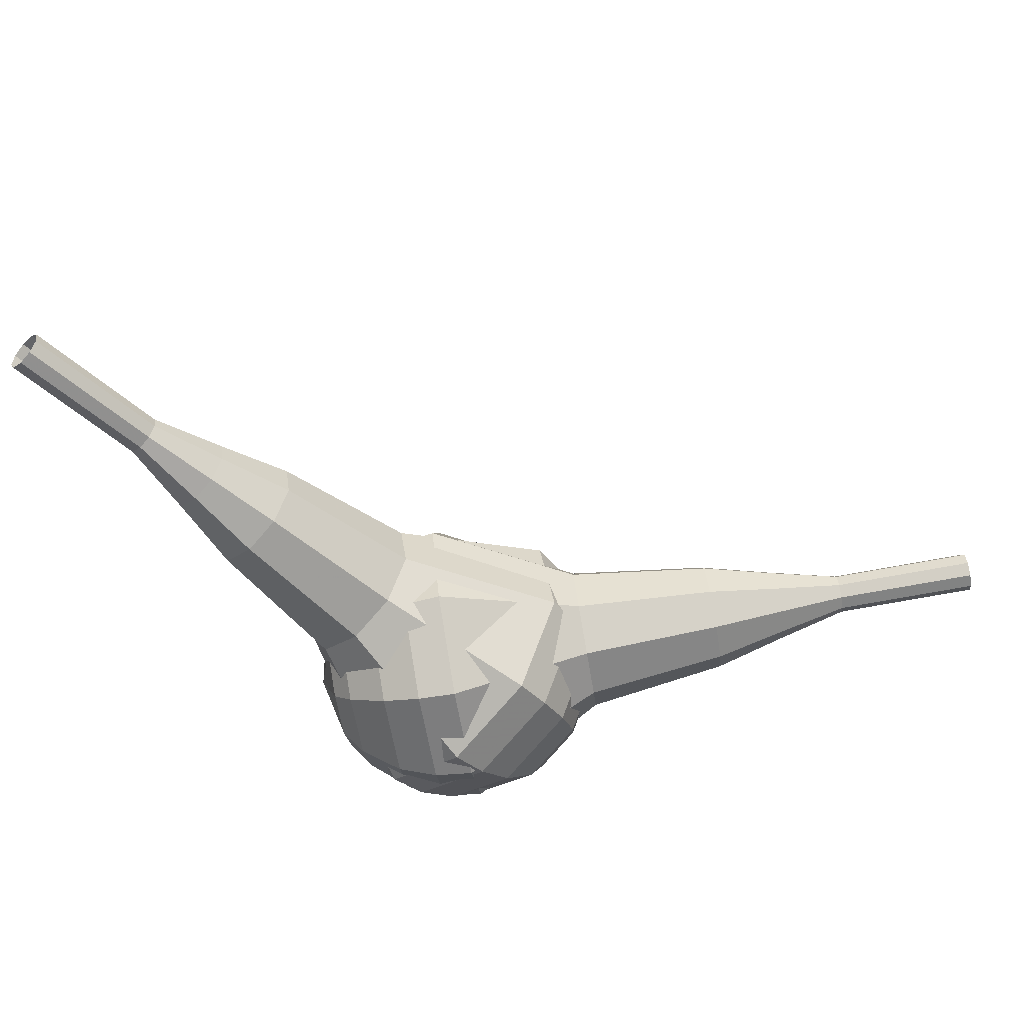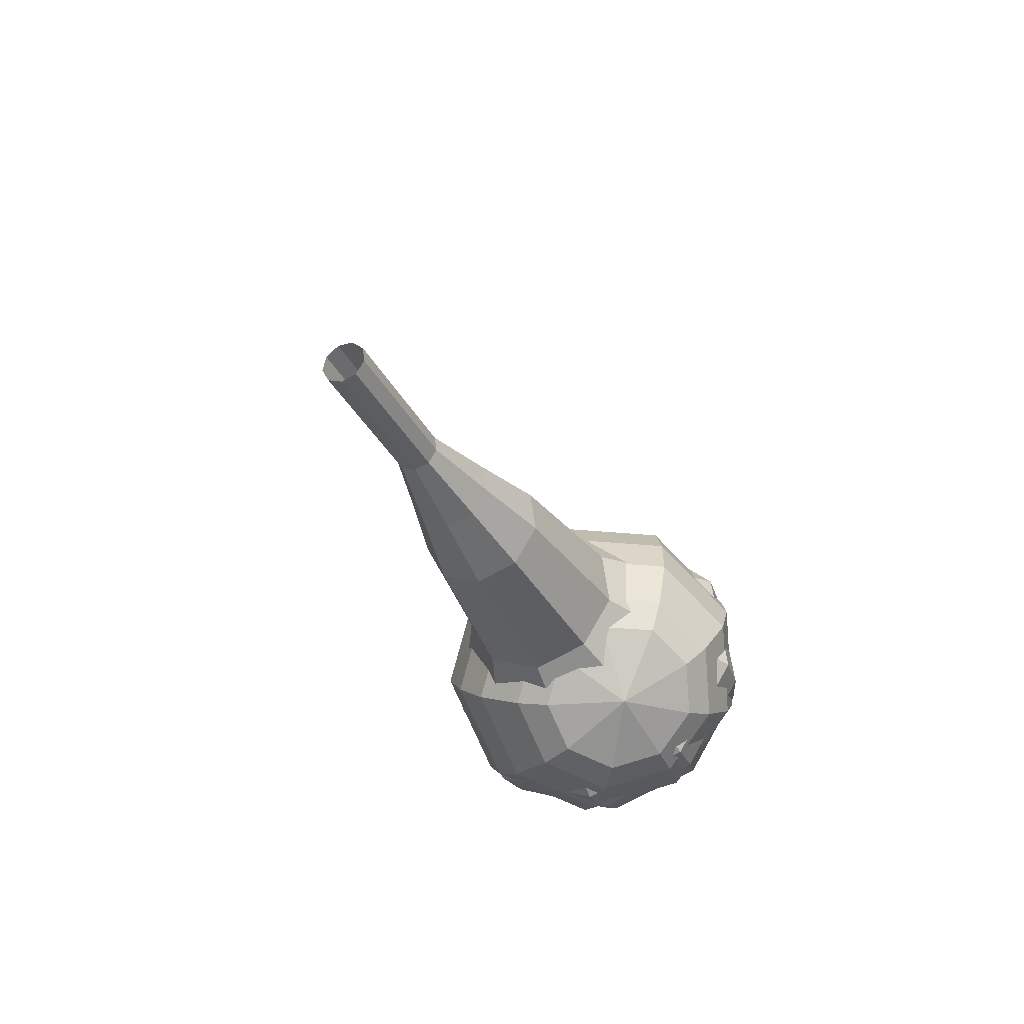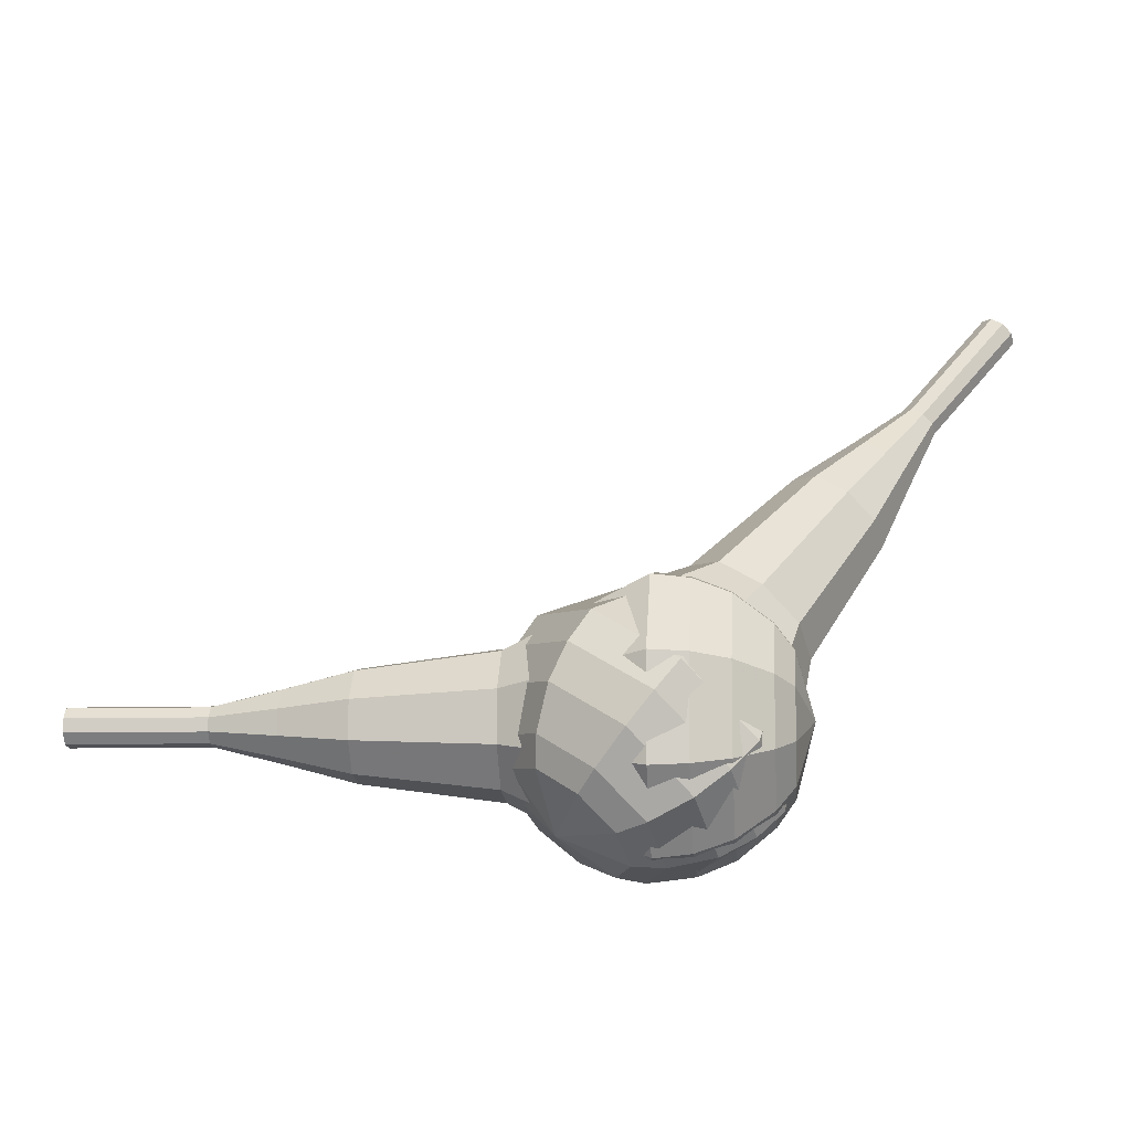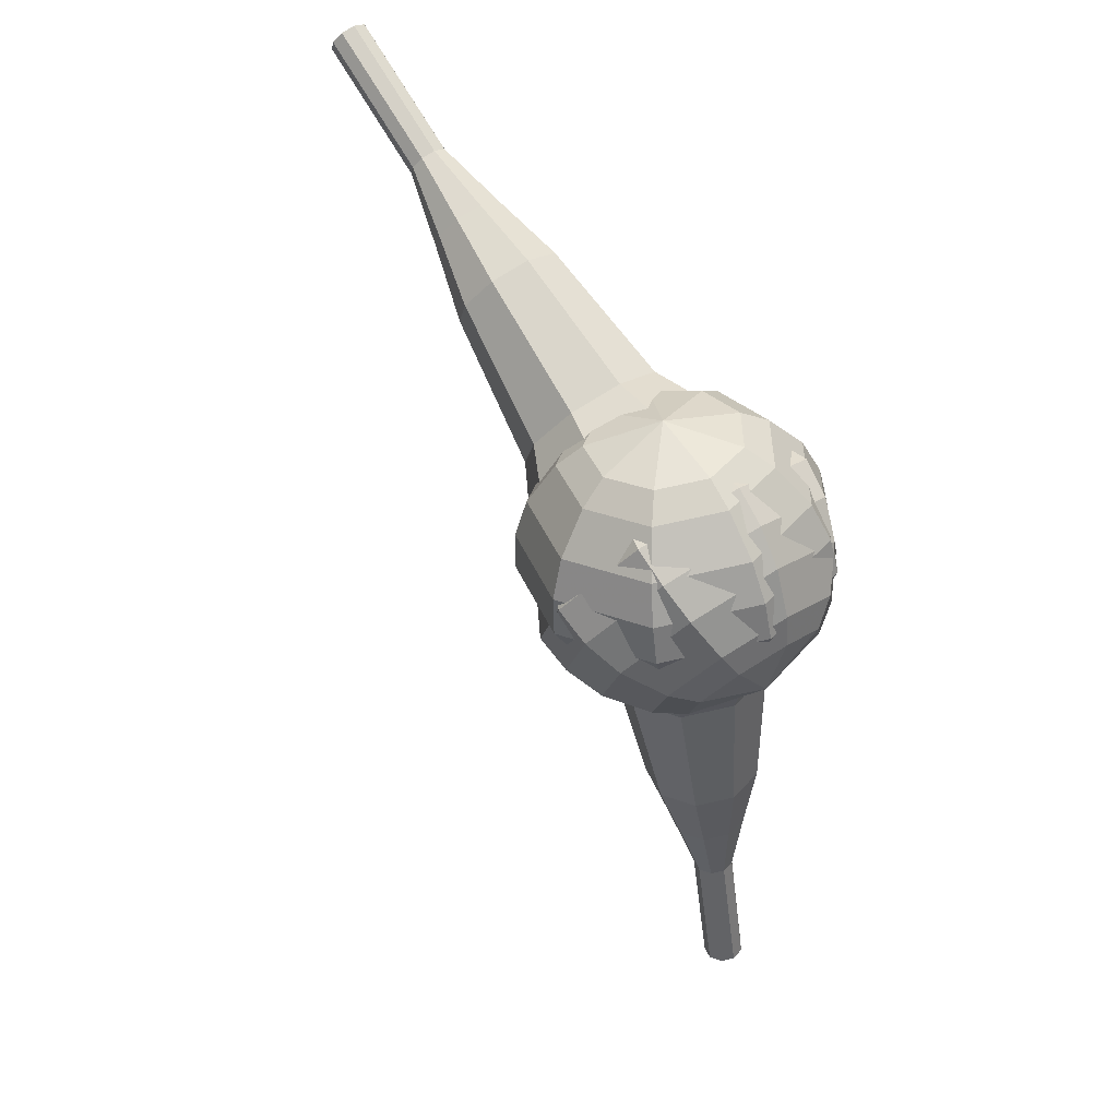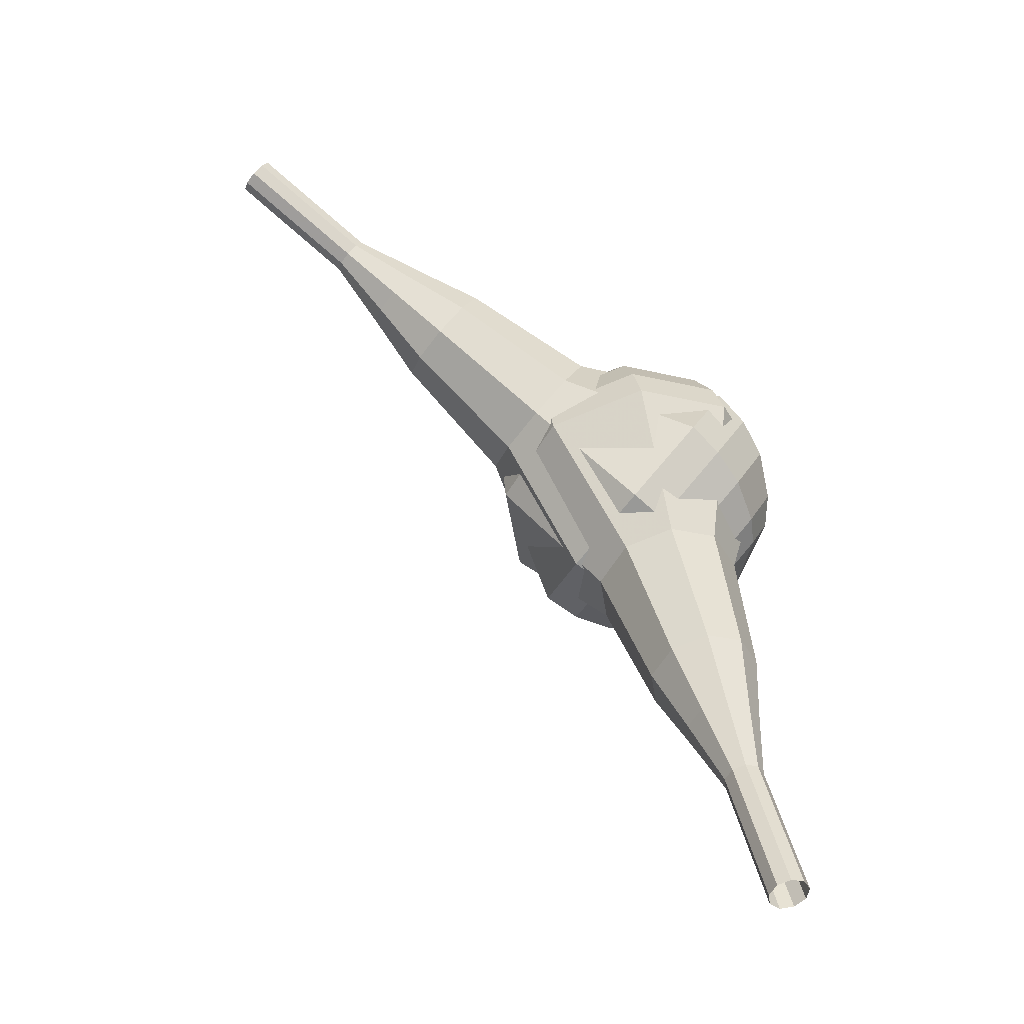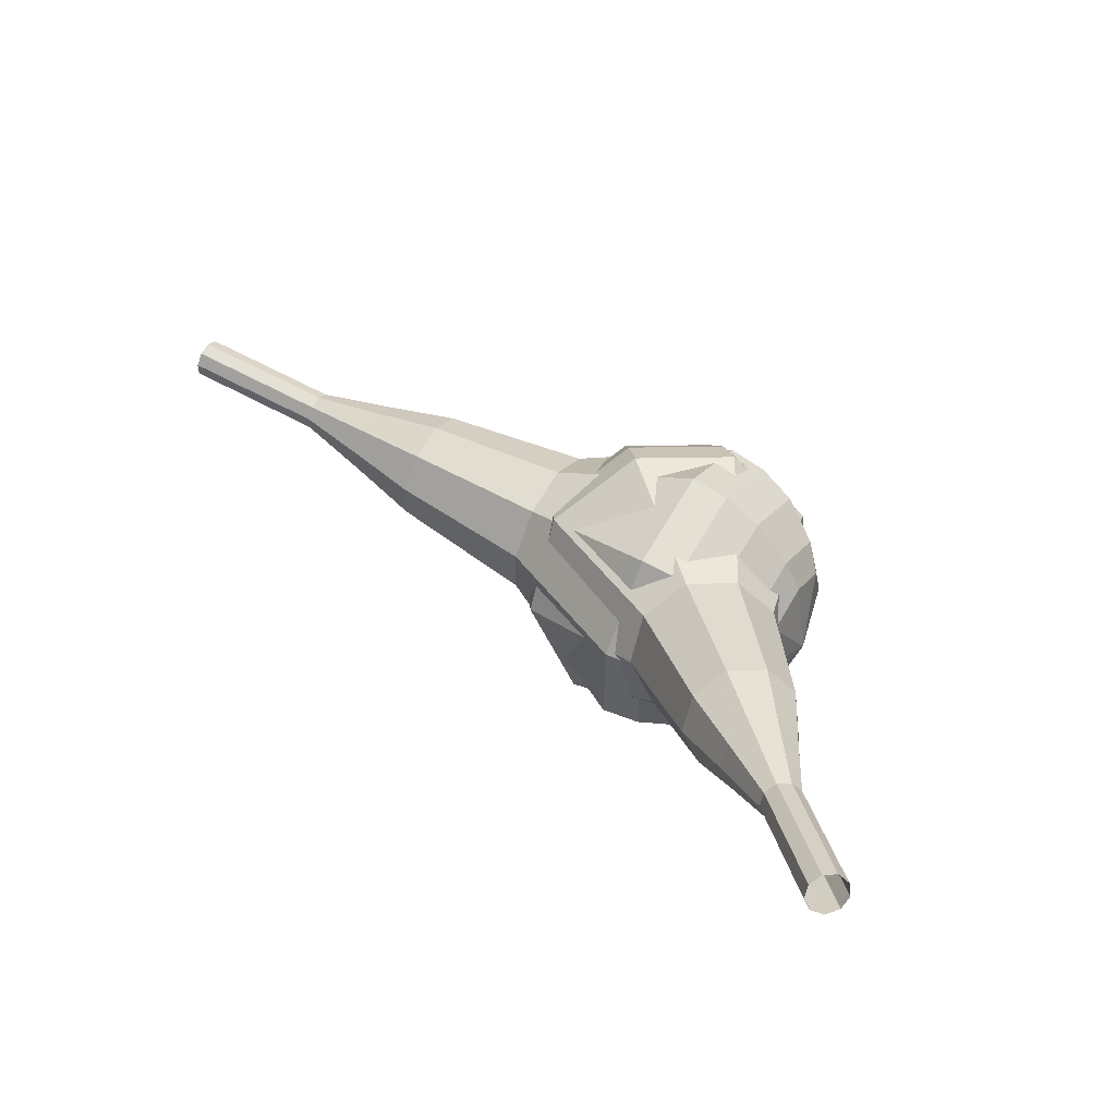
<metadata>
{"format":"obj","ext":"obj","renderer":"f3d","projection":"perspective","resolution":1024,"background":"white","views":[{"elev":69.3,"azim":38.3,"up":"+Z"},{"elev":19.4,"azim":118.7,"up":"+Y"},{"elev":-69.8,"azim":-130.3,"up":"+Z"},{"elev":-54.0,"azim":-36.0,"up":"+Z"},{"elev":78.4,"azim":-92.5,"up":"+Z"},{"elev":74.3,"azim":67.9,"up":"+Y"}]}
</metadata>
<code>
g tube1
v 163.4 140.3 186.3
v 163.6 140.2 185.7
v 164.1 139.8 185.4
v 164.6 139.3 185.5
v 164.9 139 186
v 164.8 138.9 186.7
v 164.5 139.2 187.2
v 164 139.7 187.3
v 163.6 140.1 187
v 163.4 140.3 186.3
v 161 137.7 186
v 161.2 137.6 185.4
v 161.7 137.2 185.1
v 162.2 136.7 185.2
v 162.5 136.4 185.7
v 162.4 136.4 186.4
v 162.1 136.6 186.9
v 161.6 137.1 187
v 161.2 137.5 186.7
v 161 137.7 186
v 158.6 135.1 185.8
v 158.9 135 185.1
v 159.3 134.6 184.8
v 159.8 134.2 184.9
v 160.1 133.8 185.4
v 160 133.8 186.1
v 159.7 134.1 186.6
v 159.2 134.5 186.7
v 158.8 134.9 186.4
v 158.6 135.1 185.8
v 155.6 133.2 185.5
v 156 132.9 184.3
v 156.8 132.2 183.6
v 157.8 131.3 183.8
v 158.3 130.7 184.8
v 158.2 130.6 186.1
v 157.6 131.1 187.1
v 156.6 132 187.3
v 155.9 132.8 186.7
v 155.6 133.2 185.5
v 152.5 131.2 185.2
v 153.1 130.9 183.4
v 154.4 129.8 182.4
v 155.8 128.5 182.7
v 156.6 127.6 184.2
v 156.5 127.4 186.1
v 155.5 128.2 187.6
v 154.1 129.5 187.9
v 152.9 130.7 187
v 152.5 131.2 185.2
v 147 126.7 184.6
v 147.8 126.3 182.2
v 149.5 124.8 180.9
v 151.3 123.1 181.3
v 152.4 121.8 183.3
v 152.3 121.7 185.9
v 151 122.7 187.8
v 149.1 124.4 188.3
v 147.6 126 187
v 147 126.7 184.6
v 139.5 124.1 184
v 141.1 123.2 179.2
v 144.5 120.3 176.6
v 148.1 116.8 177.5
v 150.3 114.4 181.4
v 150 114 186.6
v 147.4 116.1 190.5
v 143.6 119.4 191.4
v 140.5 122.6 188.8
v 139.5 124.1 184
v 138.4 122.6 183.8
v 139.9 121.7 179.2
v 143.2 118.9 176.7
v 146.7 115.5 177.6
v 148.9 113.1 181.4
v 148.6 112.8 186.3
v 146 114.8 190.1
v 142.4 118.1 191
v 139.4 121.1 188.5
v 138.4 122.6 183.8
v 137.7 120.7 183.7
v 139 119.9 179.5
v 142 117.4 177.3
v 145.1 114.4 178.1
v 147 112.2 181.5
v 146.8 112 185.9
v 144.5 113.7 189.3
v 141.3 116.6 190.1
v 138.6 119.4 187.9
v 137.7 120.7 183.7
v 137.5 118.3 183.5
v 138.6 117.7 180.4
v 140.8 115.8 178.7
v 143.2 113.5 179.3
v 144.7 111.8 181.8
v 144.5 111.6 185.2
v 142.8 112.9 187.8
v 140.3 115.2 188.4
v 138.2 117.3 186.7
v 137.5 118.3 183.5
v 137.9 116.7 183.5
v 138.6 116.2 181.1
v 140.3 114.9 179.9
v 142.1 113.2 180.3
v 143.1 112 182.2
v 143 111.8 184.7
v 141.7 112.8 186.6
v 139.9 114.4 187
v 138.4 116 185.8
v 137.9 116.7 183.5
v 139.9 113.5 183.4
v 139.9 113.5 183.4
v 139.9 113.5 183.4
v 139.9 113.5 183.4
v 139.9 113.5 183.4
v 139.9 113.5 183.4
v 139.9 113.5 183.4
v 139.9 113.5 183.4
v 139.9 113.5 183.4
v 139.9 113.5 183.4
f 1 2 12
f 12 11 1
f 2 3 13
f 13 12 2
f 3 4 14
f 14 13 3
f 4 5 15
f 15 14 4
f 5 6 16
f 16 15 5
f 6 7 17
f 17 16 6
f 7 8 18
f 18 17 7
f 8 9 19
f 19 18 8
f 9 10 20
f 20 19 9
f 11 12 22
f 22 21 11
f 12 13 23
f 23 22 12
f 13 14 24
f 24 23 13
f 14 15 25
f 25 24 14
f 15 16 26
f 26 25 15
f 16 17 27
f 27 26 16
f 17 18 28
f 28 27 17
f 18 19 29
f 29 28 18
f 19 20 30
f 30 29 19
f 21 22 32
f 32 31 21
f 22 23 33
f 33 32 22
f 23 24 34
f 34 33 23
f 24 25 35
f 35 34 24
f 25 26 36
f 36 35 25
f 26 27 37
f 37 36 26
f 27 28 38
f 38 37 27
f 28 29 39
f 39 38 28
f 29 30 40
f 40 39 29
f 31 32 42
f 42 41 31
f 32 33 43
f 43 42 32
f 33 34 44
f 44 43 33
f 34 35 45
f 45 44 34
f 35 36 46
f 46 45 35
f 36 37 47
f 47 46 36
f 37 38 48
f 48 47 37
f 38 39 49
f 49 48 38
f 39 40 50
f 50 49 39
f 41 42 52
f 52 51 41
f 42 43 53
f 53 52 42
f 43 44 54
f 54 53 43
f 44 45 55
f 55 54 44
f 45 46 56
f 56 55 45
f 46 47 57
f 57 56 46
f 47 48 58
f 58 57 47
f 48 49 59
f 59 58 48
f 49 50 60
f 60 59 49
f 51 52 62
f 62 61 51
f 52 53 63
f 63 62 52
f 53 54 64
f 64 63 53
f 54 55 65
f 65 64 54
f 55 56 66
f 66 65 55
f 56 57 67
f 67 66 56
f 57 58 68
f 68 67 57
f 58 59 69
f 69 68 58
f 59 60 70
f 70 69 59
f 61 62 72
f 72 71 61
f 62 63 73
f 73 72 62
f 63 64 74
f 74 73 63
f 64 65 75
f 75 74 64
f 65 66 76
f 76 75 65
f 66 67 77
f 77 76 66
f 67 68 78
f 78 77 67
f 68 69 79
f 79 78 68
f 69 70 80
f 80 79 69
f 71 72 82
f 82 81 71
f 72 73 83
f 83 82 72
f 73 74 84
f 84 83 73
f 74 75 85
f 85 84 74
f 75 76 86
f 86 85 75
f 76 77 87
f 87 86 76
f 77 78 88
f 88 87 77
f 78 79 89
f 89 88 78
f 79 80 90
f 90 89 79
f 81 82 92
f 92 91 81
f 82 83 93
f 93 92 82
f 83 84 94
f 94 93 83
f 84 85 95
f 95 94 84
f 85 86 96
f 96 95 85
f 86 87 97
f 97 96 86
f 87 88 98
f 98 97 87
f 88 89 99
f 99 98 88
f 89 90 100
f 100 99 89
f 91 92 102
f 102 101 91
f 92 93 103
f 103 102 92
f 93 94 104
f 104 103 93
f 94 95 105
f 105 104 94
f 95 96 106
f 106 105 95
f 96 97 107
f 107 106 96
f 97 98 108
f 108 107 97
f 98 99 109
f 109 108 98
f 99 100 110
f 110 109 99
f 101 102 112
f 112 111 101
f 102 103 113
f 113 112 102
f 103 104 114
f 114 113 103
f 104 105 115
f 115 114 104
f 105 106 116
f 116 115 105
f 106 107 117
f 117 116 106
f 107 108 118
f 118 117 107
f 108 109 119
f 119 118 108
f 109 110 120
f 120 119 109
v 122.6 113.2 202
v 122.2 113.3 201.5
v 121.8 113.9 201.2
v 121.8 114.5 201.3
v 122 115 201.7
v 122.4 115.1 202.3
v 122.8 114.8 202.7
v 123 114.1 202.8
v 122.9 113.5 202.5
v 122.6 113.2 202
v 125.4 113.8 199.8
v 125 113.9 199.2
v 124.7 114.5 199
v 124.6 115.1 199.1
v 124.8 115.6 199.5
v 125.2 115.7 200
v 125.6 115.4 200.4
v 125.9 114.7 200.5
v 125.8 114.1 200.3
v 125.4 113.8 199.8
v 128.3 114.4 197.5
v 127.8 114.5 197
v 127.5 115.1 196.7
v 127.4 115.8 196.8
v 127.6 116.3 197.2
v 128.1 116.3 197.8
v 128.5 116 198.2
v 128.7 115.3 198.3
v 128.6 114.7 198
v 128.3 114.4 197.5
v 131.3 114.1 195.3
v 130.5 114.4 194.3
v 129.8 115.4 193.8
v 129.7 116.7 194
v 130.1 117.6 194.7
v 130.9 117.8 195.8
v 131.7 117.1 196.5
v 132.1 115.9 196.7
v 131.9 114.7 196.2
v 131.3 114.1 195.3
v 134.3 113.8 193
v 133.1 114.2 191.6
v 132.1 115.8 190.8
v 131.9 117.6 191.1
v 132.6 119 192.2
v 133.7 119.3 193.8
v 134.9 118.3 194.9
v 135.5 116.5 195.2
v 135.2 114.7 194.4
v 134.3 113.8 193
v 140.1 114.1 188.5
v 138.5 114.7 186.6
v 137.3 116.7 185.6
v 137 119.2 185.9
v 137.8 121.1 187.5
v 139.4 121.4 189.5
v 140.9 120 191.1
v 141.7 117.6 191.4
v 141.4 115.3 190.4
v 140.1 114.1 188.5
v 146.6 111.7 184
v 143.3 112.8 180.2
v 140.8 116.8 178.2
v 140.3 121.8 178.9
v 142 125.6 182
v 145.1 126.2 186
v 148.1 123.5 189.1
v 149.7 118.7 189.8
v 149.1 114 187.8
v 146.6 111.7 184
v 148 112.2 182.8
v 144.8 113.3 179.2
v 142.4 117.2 177.2
v 141.9 122.1 177.9
v 143.5 125.7 180.9
v 146.5 126.3 184.8
v 149.5 123.7 187.8
v 151 119 188.5
v 150.4 114.5 186.5
v 148 112.2 182.8
v 149.3 113.3 181.7
v 146.4 114.2 178.4
v 144.3 117.7 176.6
v 143.8 122.1 177.3
v 145.3 125.3 179.9
v 148 125.9 183.4
v 150.6 123.5 186.1
v 152 119.3 186.7
v 151.4 115.3 185
v 149.3 113.3 181.7
v 150.4 115.1 180.5
v 148.2 115.8 178
v 146.6 118.5 176.7
v 146.2 121.8 177.2
v 147.3 124.3 179.2
v 149.4 124.7 181.9
v 151.4 122.9 183.9
v 152.5 119.7 184.4
v 152.1 116.6 183.1
v 150.4 115.1 180.5
v 150.8 116.5 180
v 149.2 117.1 178.1
v 148 119 177.1
v 147.8 121.5 177.5
v 148.6 123.3 179
v 150.1 123.6 180.9
v 151.6 122.3 182.4
v 152.3 119.9 182.8
v 152 117.7 181.8
v 150.8 116.5 180
v 150.8 120.2 179.4
v 150.8 120.2 179.4
v 150.8 120.2 179.4
v 150.8 120.2 179.4
v 150.8 120.2 179.4
v 150.8 120.2 179.4
v 150.8 120.2 179.4
v 150.8 120.2 179.4
v 150.8 120.2 179.4
v 150.8 120.2 179.4
f 121 122 132
f 132 131 121
f 122 123 133
f 133 132 122
f 123 124 134
f 134 133 123
f 124 125 135
f 135 134 124
f 125 126 136
f 136 135 125
f 126 127 137
f 137 136 126
f 127 128 138
f 138 137 127
f 128 129 139
f 139 138 128
f 129 130 140
f 140 139 129
f 131 132 142
f 142 141 131
f 132 133 143
f 143 142 132
f 133 134 144
f 144 143 133
f 134 135 145
f 145 144 134
f 135 136 146
f 146 145 135
f 136 137 147
f 147 146 136
f 137 138 148
f 148 147 137
f 138 139 149
f 149 148 138
f 139 140 150
f 150 149 139
f 141 142 152
f 152 151 141
f 142 143 153
f 153 152 142
f 143 144 154
f 154 153 143
f 144 145 155
f 155 154 144
f 145 146 156
f 156 155 145
f 146 147 157
f 157 156 146
f 147 148 158
f 158 157 147
f 148 149 159
f 159 158 148
f 149 150 160
f 160 159 149
f 151 152 162
f 162 161 151
f 152 153 163
f 163 162 152
f 153 154 164
f 164 163 153
f 154 155 165
f 165 164 154
f 155 156 166
f 166 165 155
f 156 157 167
f 167 166 156
f 157 158 168
f 168 167 157
f 158 159 169
f 169 168 158
f 159 160 170
f 170 169 159
f 161 162 172
f 172 171 161
f 162 163 173
f 173 172 162
f 163 164 174
f 174 173 163
f 164 165 175
f 175 174 164
f 165 166 176
f 176 175 165
f 166 167 177
f 177 176 166
f 167 168 178
f 178 177 167
f 168 169 179
f 179 178 168
f 169 170 180
f 180 179 169
f 171 172 182
f 182 181 171
f 172 173 183
f 183 182 172
f 173 174 184
f 184 183 173
f 174 175 185
f 185 184 174
f 175 176 186
f 186 185 175
f 176 177 187
f 187 186 176
f 177 178 188
f 188 187 177
f 178 179 189
f 189 188 178
f 179 180 190
f 190 189 179
f 181 182 192
f 192 191 181
f 182 183 193
f 193 192 182
f 183 184 194
f 194 193 183
f 184 185 195
f 195 194 184
f 185 186 196
f 196 195 185
f 186 187 197
f 197 196 186
f 187 188 198
f 198 197 187
f 188 189 199
f 199 198 188
f 189 190 200
f 200 199 189
f 191 192 202
f 202 201 191
f 192 193 203
f 203 202 192
f 193 194 204
f 204 203 193
f 194 195 205
f 205 204 194
f 195 196 206
f 206 205 195
f 196 197 207
f 207 206 196
f 197 198 208
f 208 207 197
f 198 199 209
f 209 208 198
f 199 200 210
f 210 209 199
f 201 202 212
f 212 211 201
f 202 203 213
f 213 212 202
f 203 204 214
f 214 213 203
f 204 205 215
f 215 214 204
f 205 206 216
f 216 215 205
f 206 207 217
f 217 216 206
f 207 208 218
f 218 217 207
f 208 209 219
f 219 218 208
f 209 210 220
f 220 219 209
f 211 212 222
f 222 221 211
f 212 213 223
f 223 222 212
f 213 214 224
f 224 223 213
f 214 215 225
f 225 224 214
f 215 216 226
f 226 225 215
f 216 217 227
f 227 226 216
f 217 218 228
f 228 227 217
f 218 219 229
f 229 228 218
f 219 220 230
f 230 229 219
f 221 222 232
f 232 231 221
f 222 223 233
f 233 232 222
f 223 224 234
f 234 233 223
f 224 225 235
f 235 234 224
f 225 226 236
f 236 235 225
f 226 227 237
f 237 236 226
f 227 228 238
f 238 237 227
f 228 229 239
f 239 238 228
f 229 230 240
f 240 239 229
g

</code>
